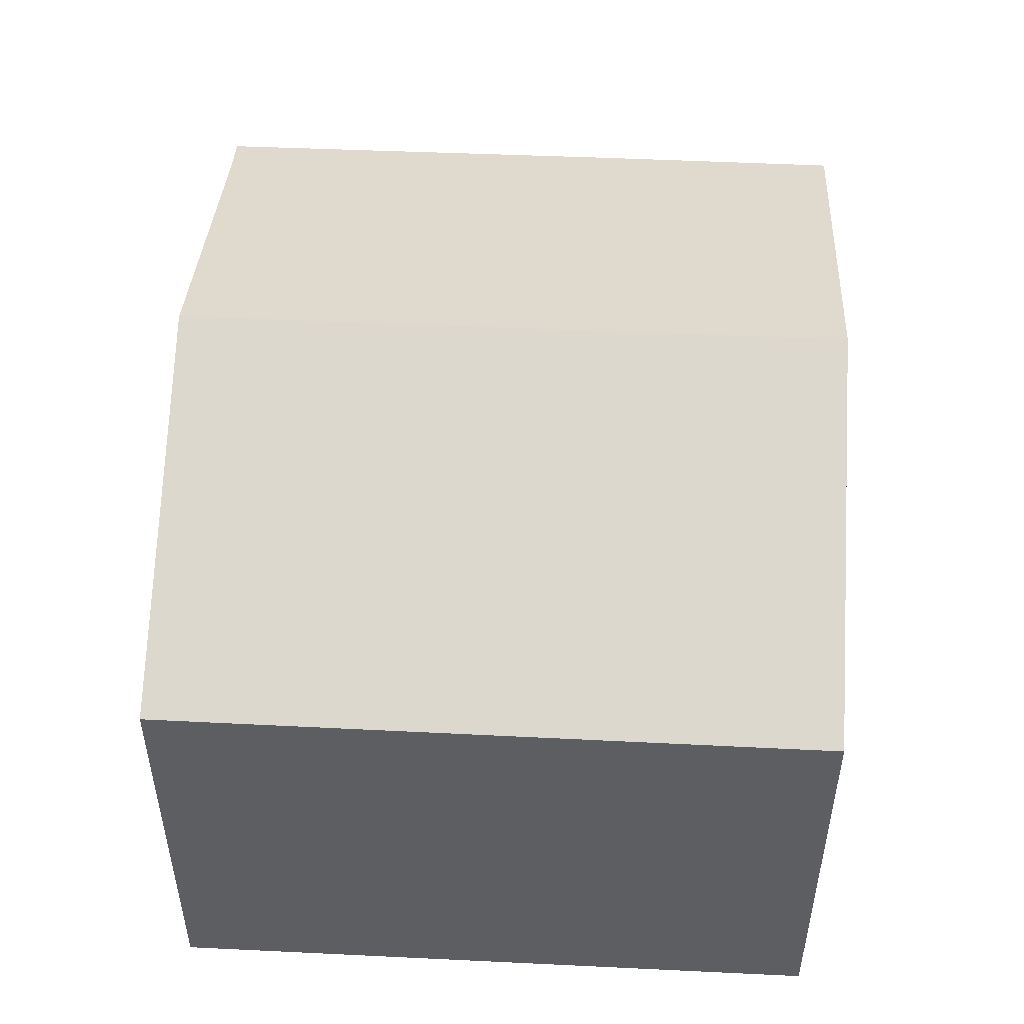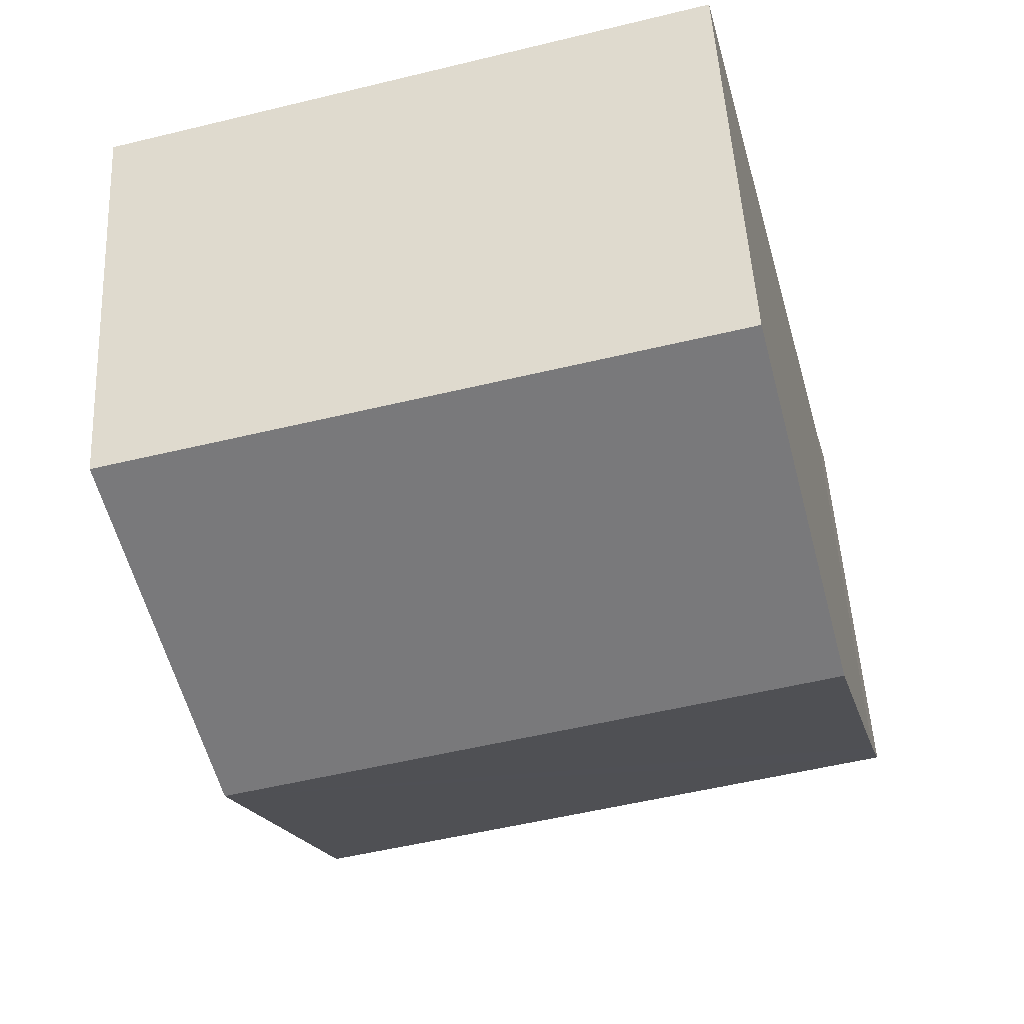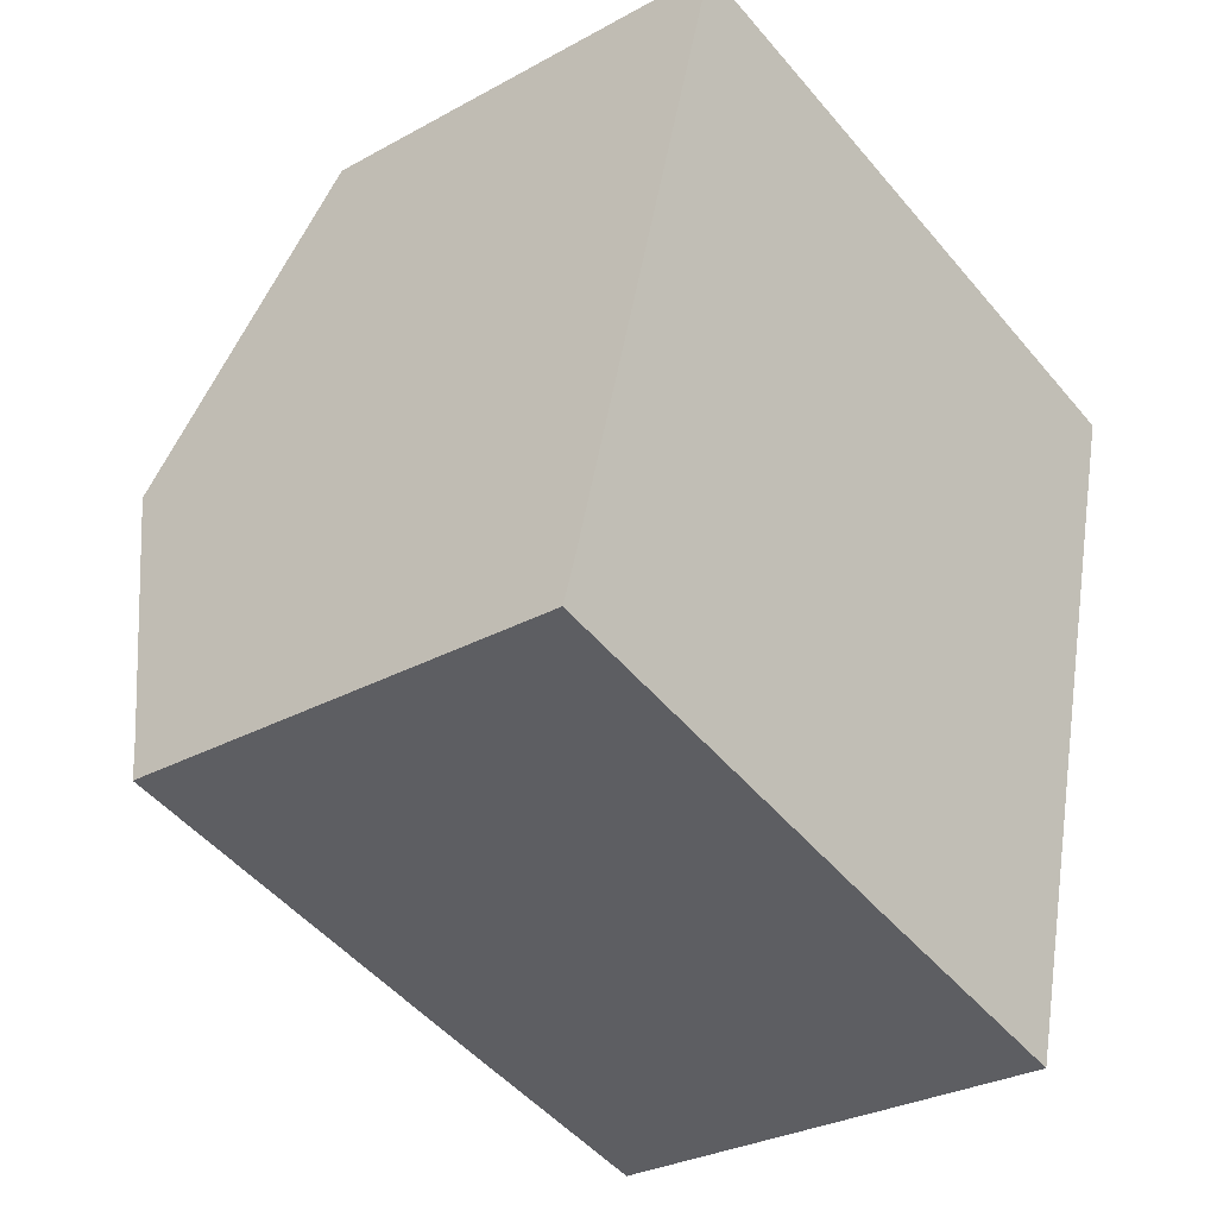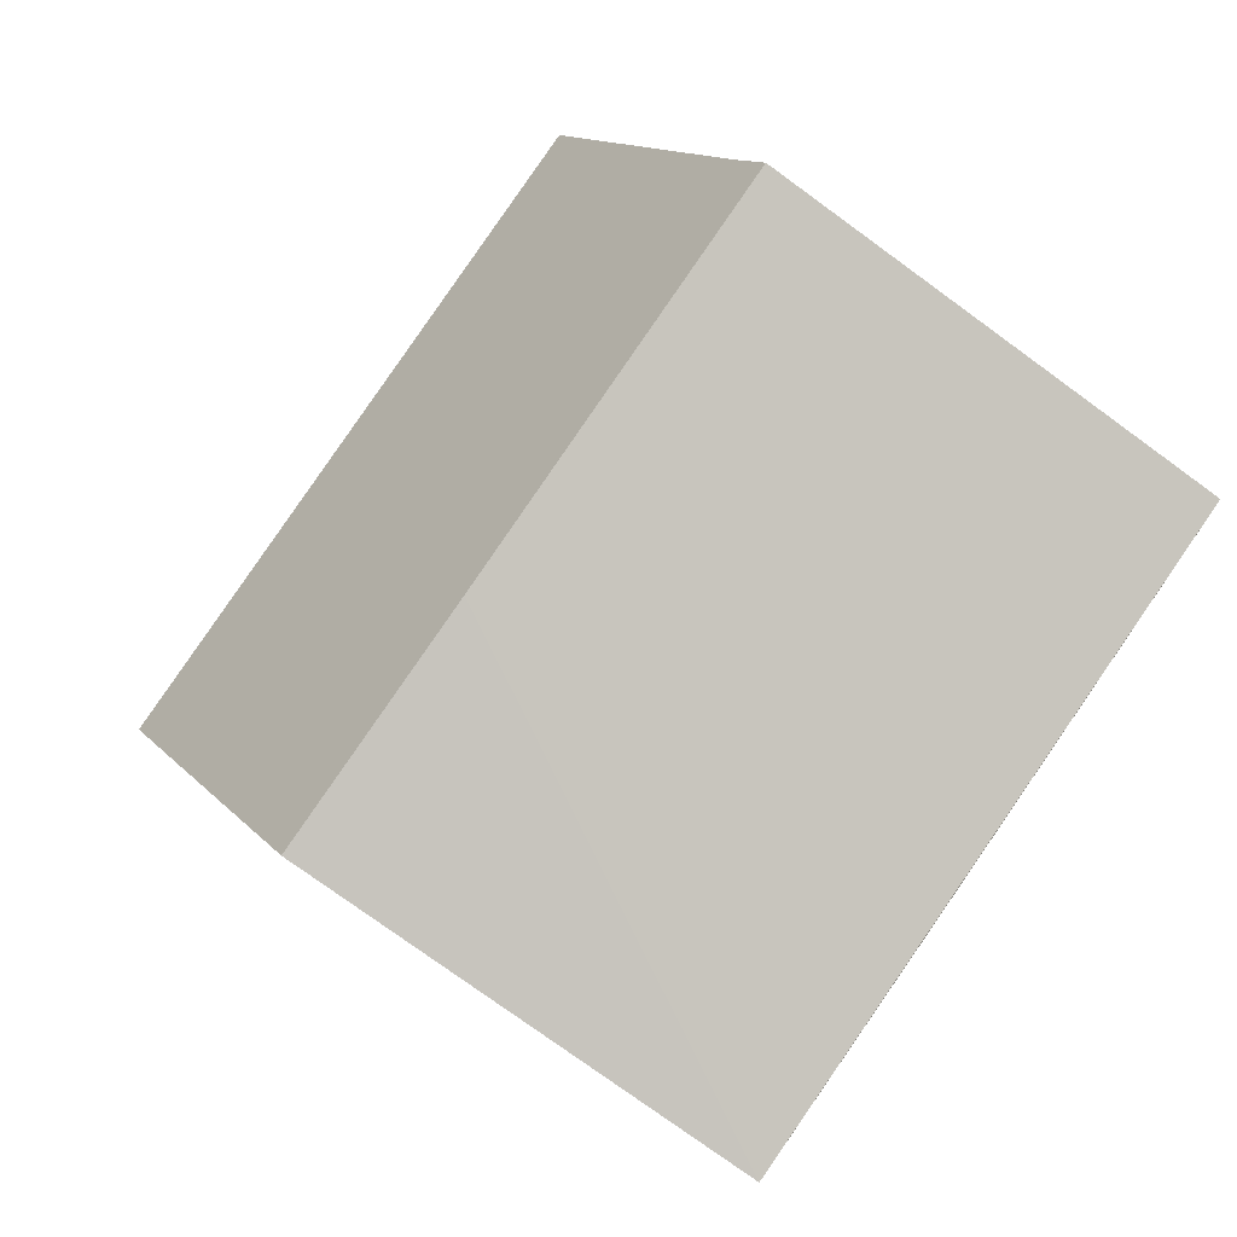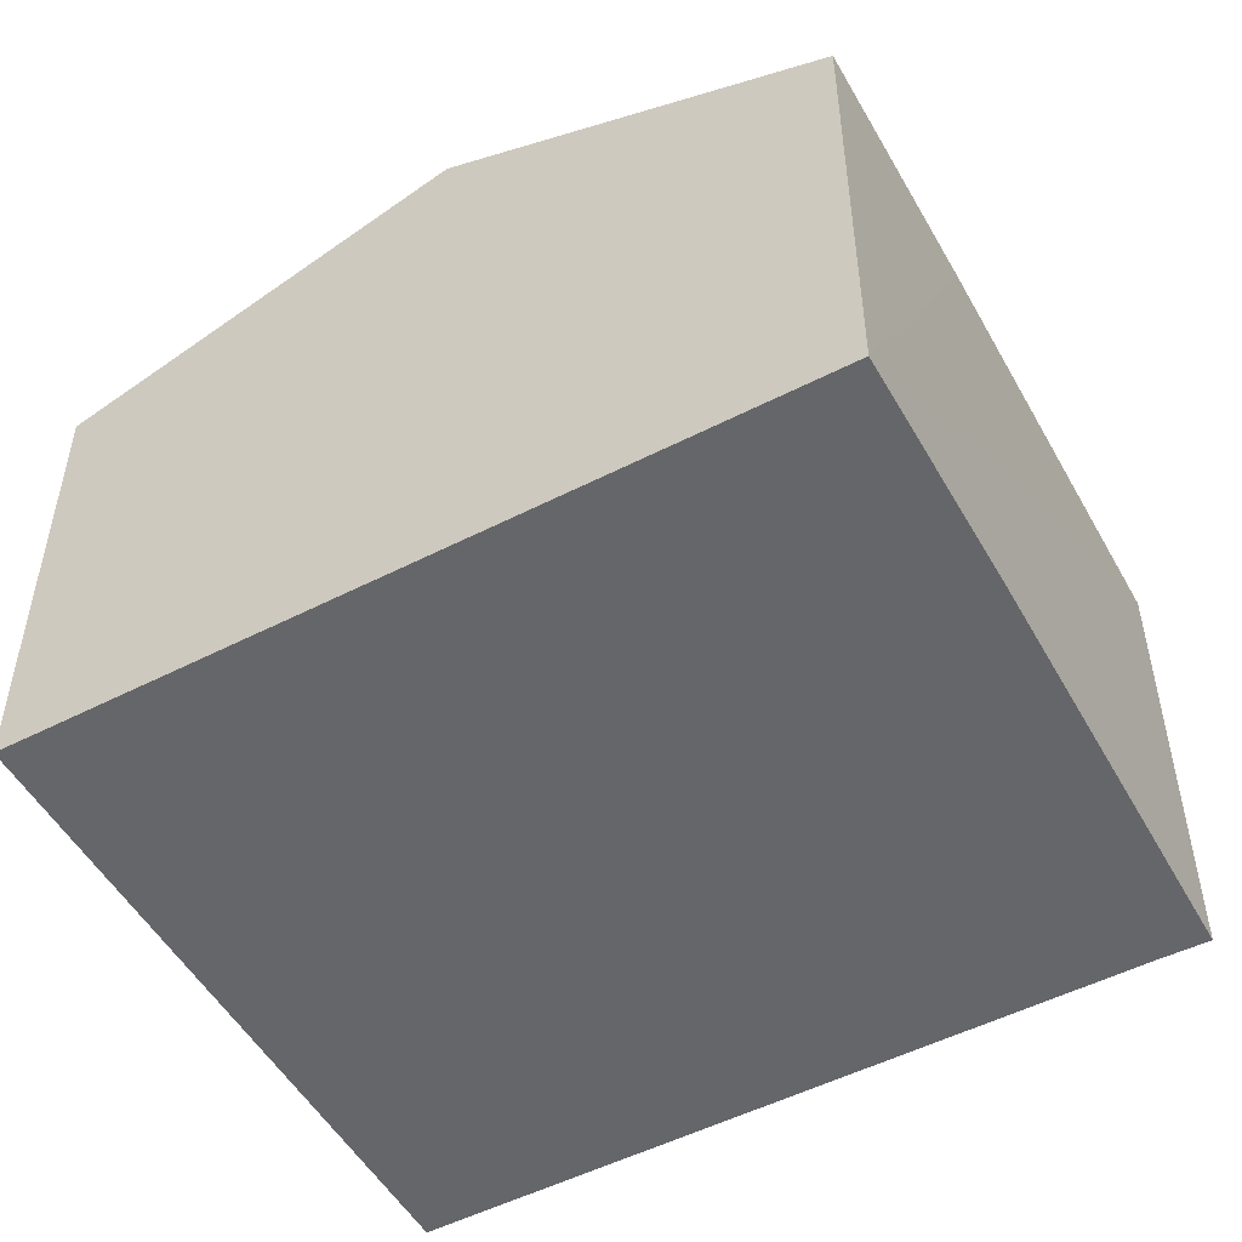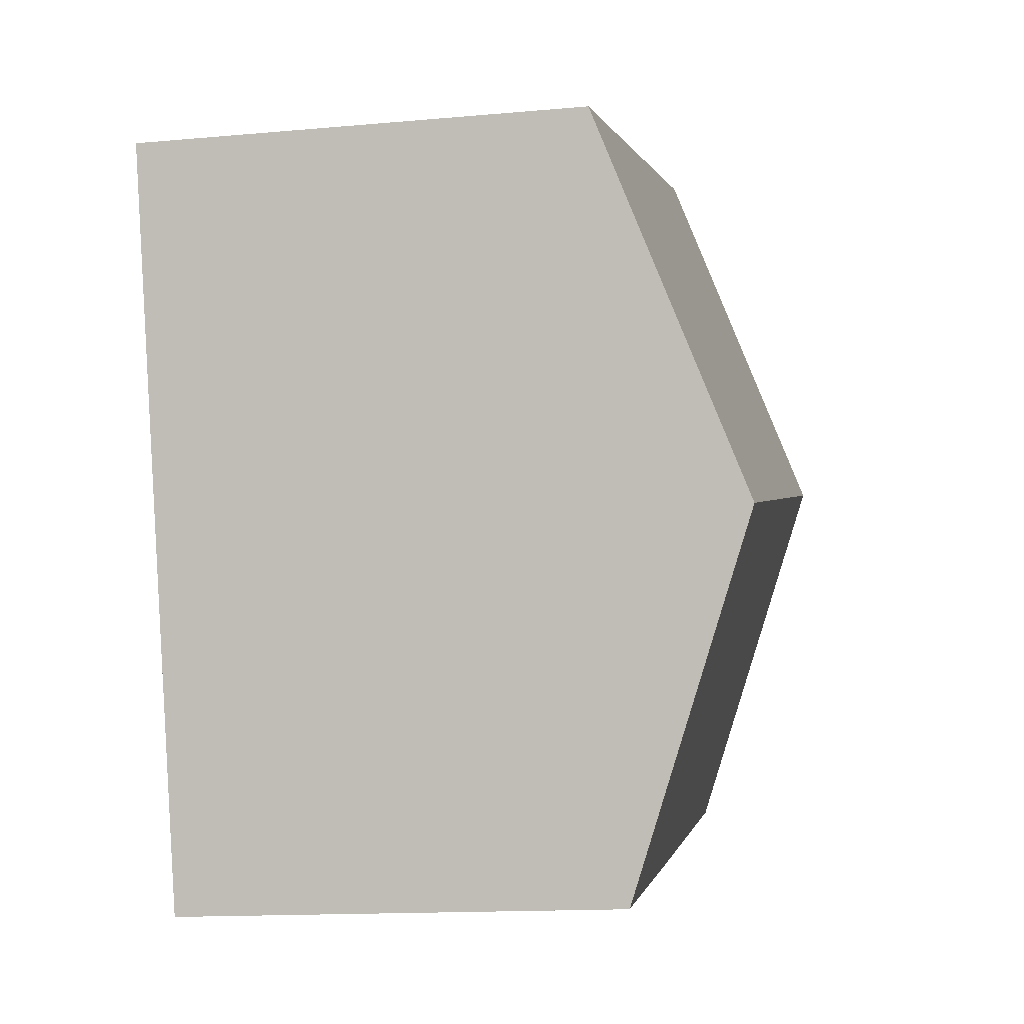
<metadata>
{"format":"obj","ext":"obj","renderer":"f3d","projection":"perspective","resolution":1024,"background":"white","views":[{"elev":52.5,"azim":17.7,"up":"+Y"},{"elev":51.1,"azim":176.9,"up":"+Z"},{"elev":-29.3,"azim":-50.7,"up":"+Z"},{"elev":-77.5,"azim":-126.0,"up":"+Z"},{"elev":-51.8,"azim":133.7,"up":"+Y"},{"elev":-14.3,"azim":101.3,"up":"+Z"}]}
</metadata>
<code>
v  11.63 9.425 3.155
v  3.093 7.231 11.72
v  13.18 7.209 9.079
v  1.556 9.425 5.858
v  0 7.232 4.428e-16
v  10.09 7.232 -2.708
v  6.345 7.224 -1.726
v  0.224 7.524 0.777
v  10.09 1.658e-16 -2.708
v  11.63 -1.932e-16 3.155
v  13.18 -5.559e-16 9.079
v  0 0 0
v  6.345 1.057e-16 -1.726
v  0.224 -4.758e-17 0.777
v  1.556 -3.587e-16 5.858
v  3.093 -7.178e-16 11.72
g defaultobject
f 1 2 3
f 2 1 4
f 5 6 7
f 6 5 1
f 1 5 8
f 1 8 4
f 1 9 6
f 9 1 3
f 9 3 10
f 10 3 11
f 9 7 6
f 7 9 5
f 5 9 12
f 12 9 13
f 5 14 8
f 14 5 12
f 14 4 8
f 4 14 2
f 2 14 15
f 2 15 16
f 16 3 2
f 3 16 11
f 13 14 12
f 14 13 15
f 15 13 9
f 15 9 10
f 15 10 16
f 16 10 11

</code>
